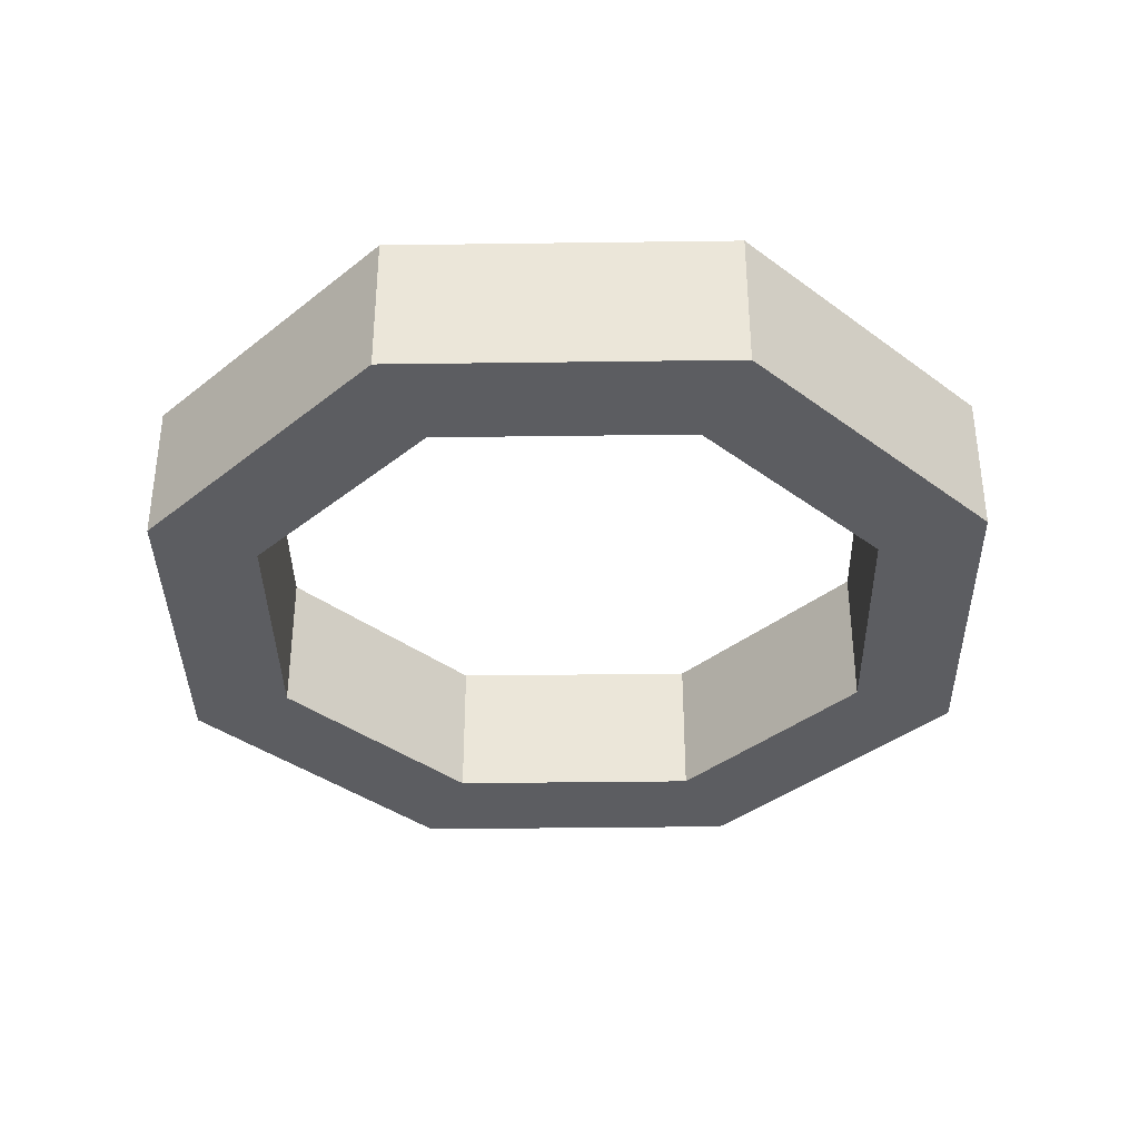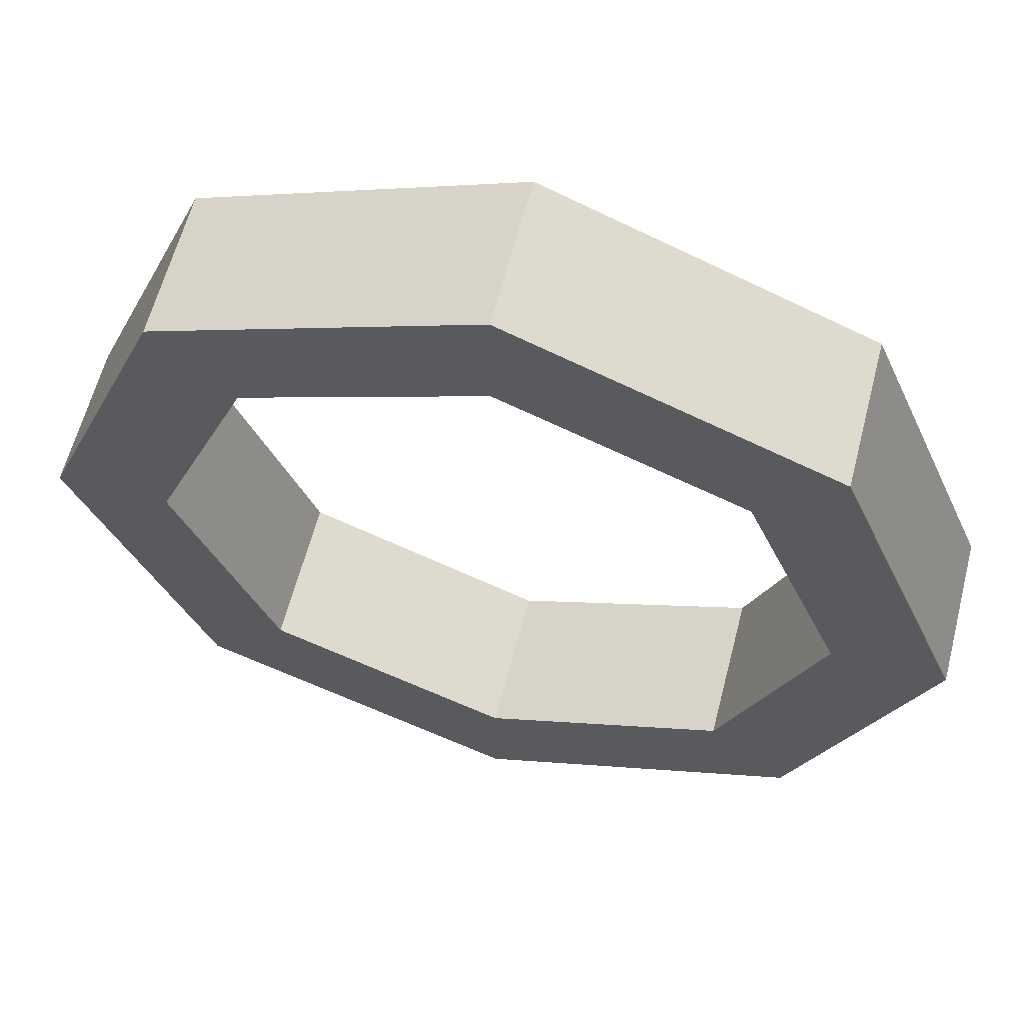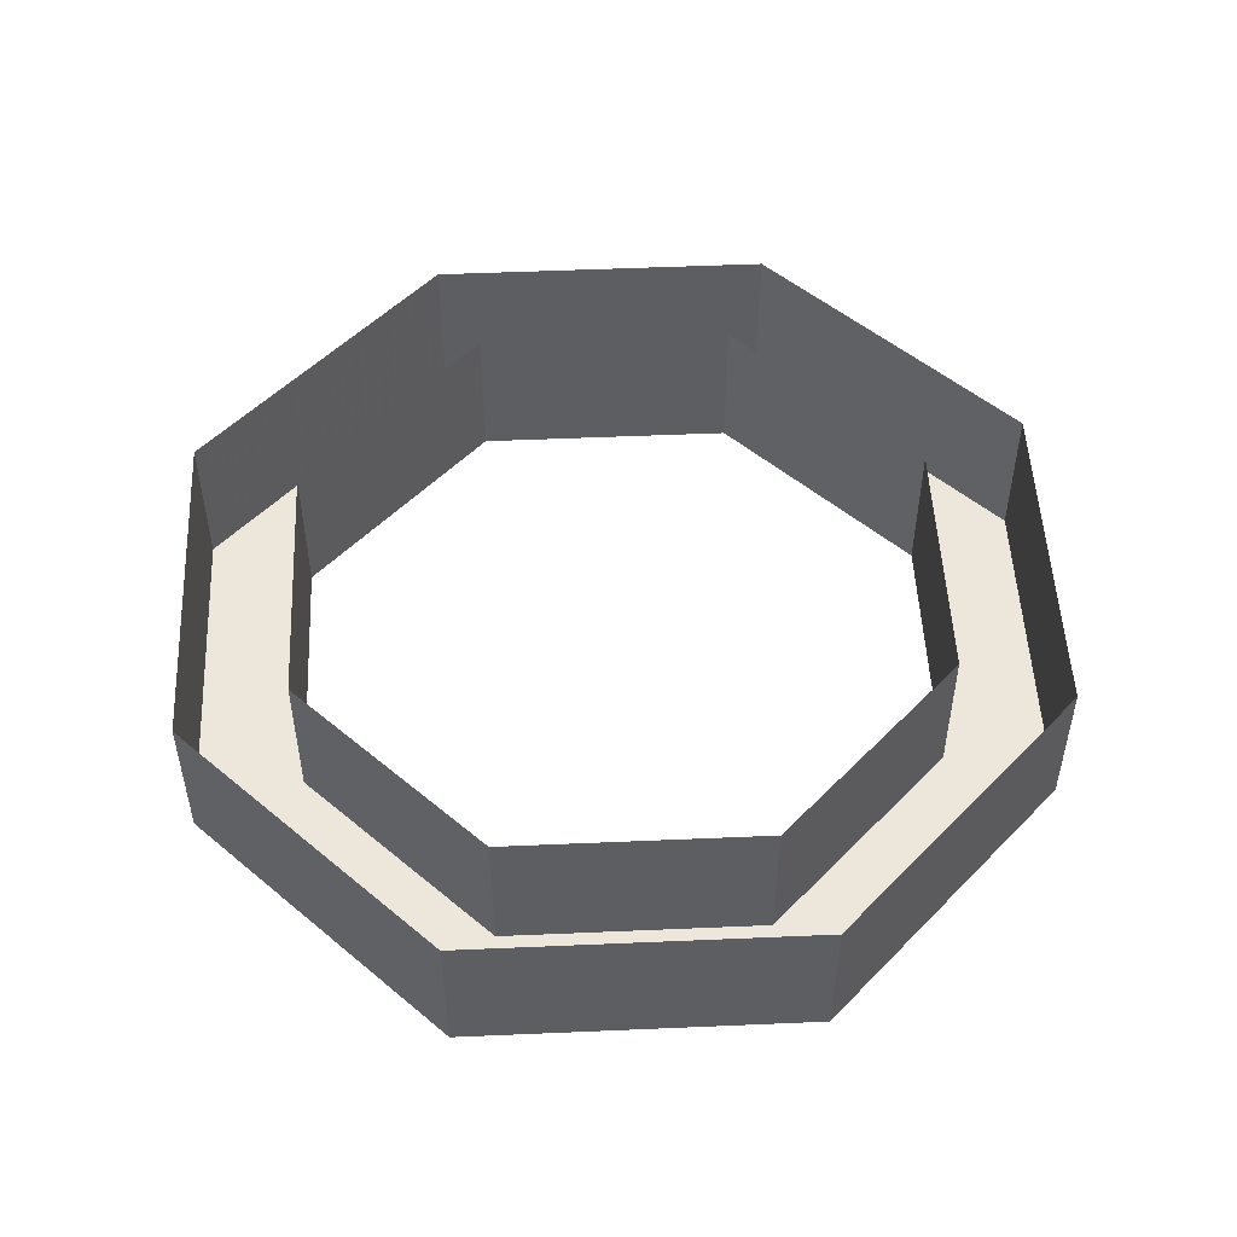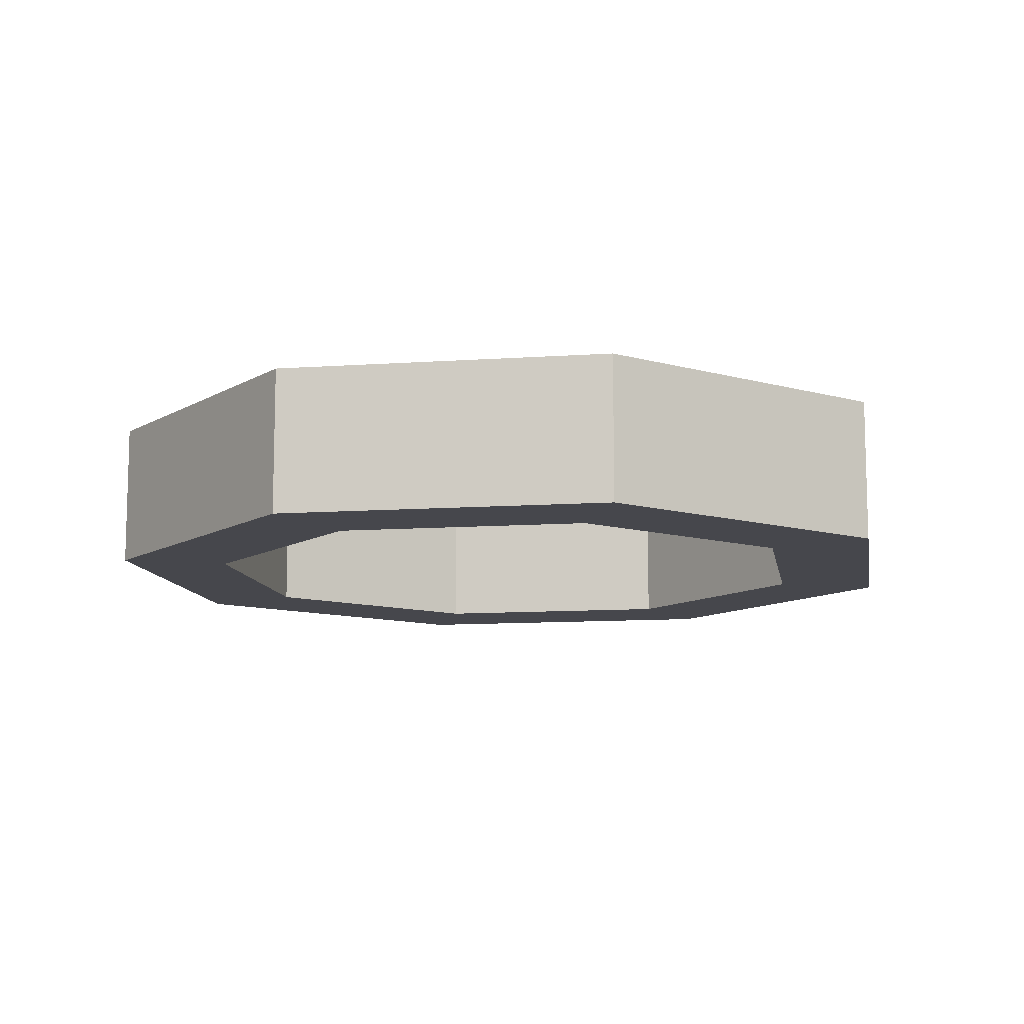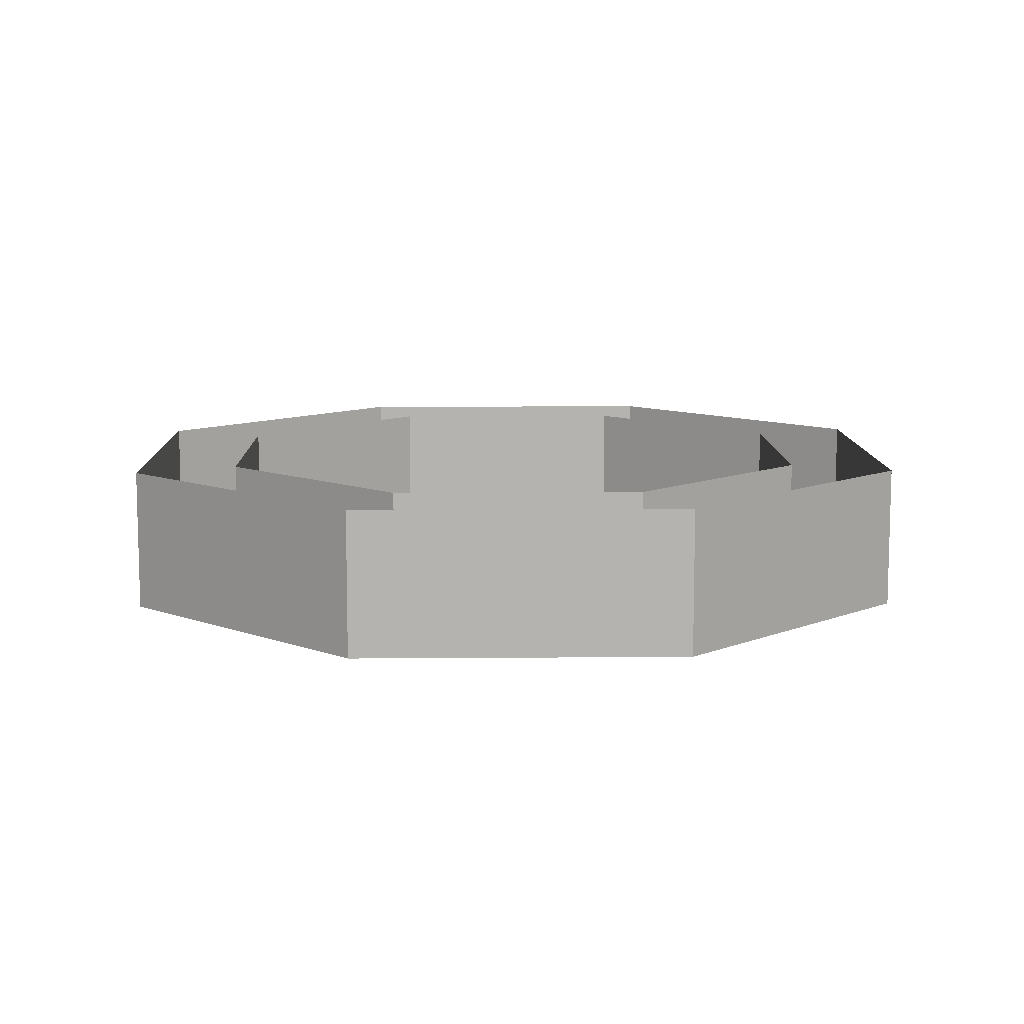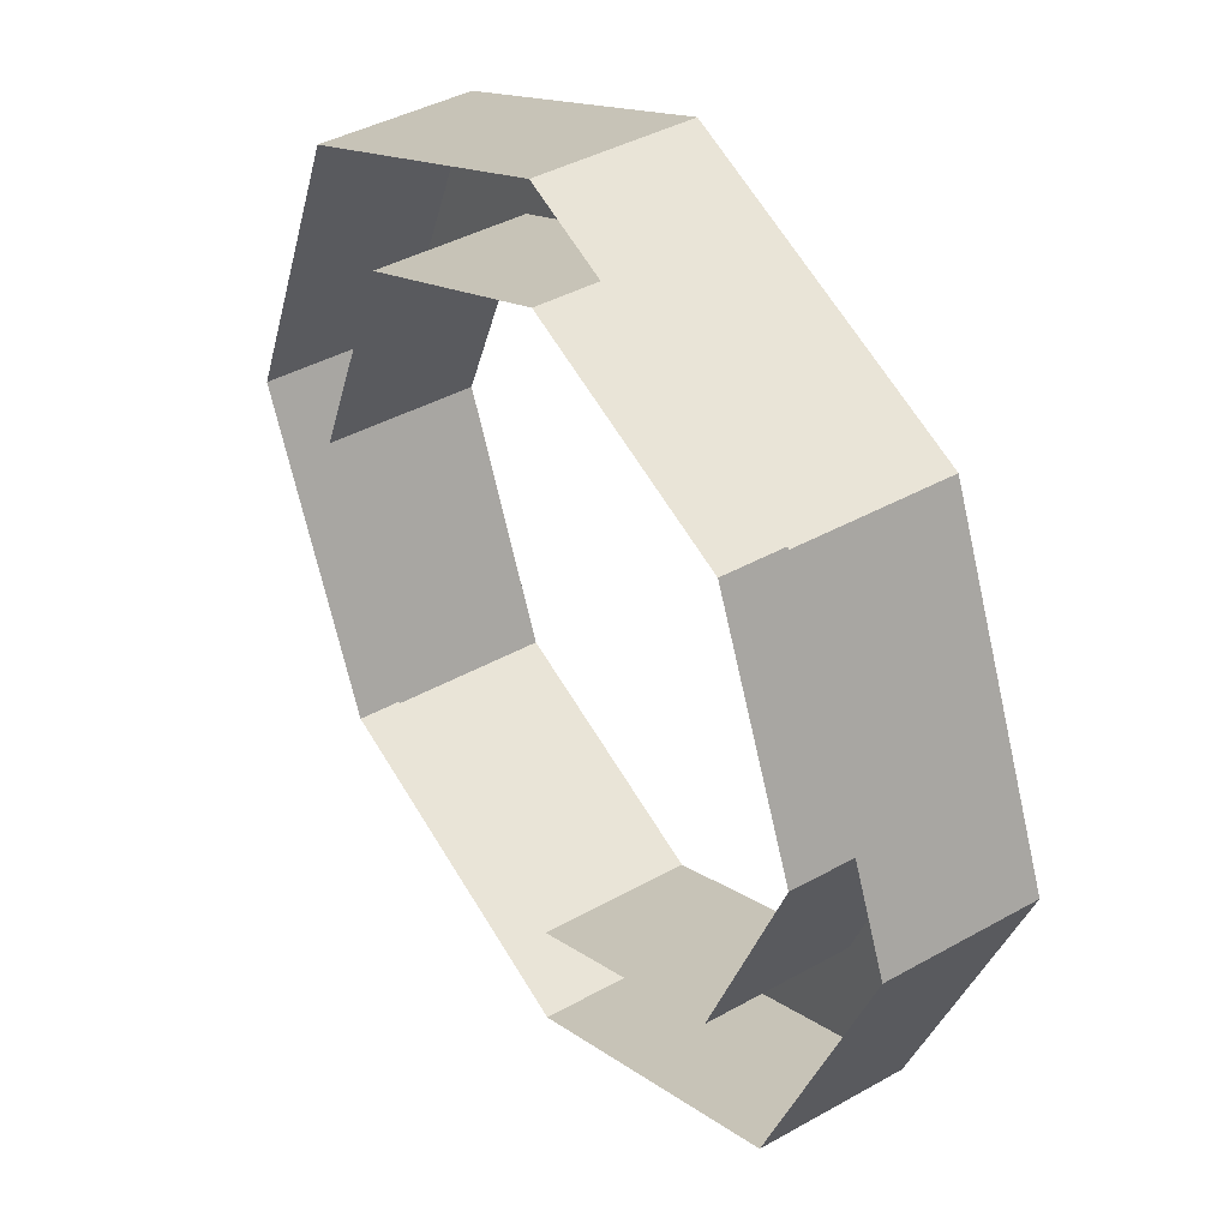
<metadata>
{"format":"obj","ext":"obj","renderer":"f3d","projection":"perspective","resolution":1024,"background":"white","views":[{"elev":-36.6,"azim":68.5,"up":"+Y"},{"elev":61.0,"azim":14.4,"up":"+Z"},{"elev":51.4,"azim":154.8,"up":"+Y"},{"elev":-10.9,"azim":-12.8,"up":"+Y"},{"elev":9.9,"azim":-23.7,"up":"+Y"},{"elev":40.5,"azim":-124.7,"up":"+Z"}]}
</metadata>
<code>
v 0.6 -0.2 0
v 0.4243 -0.2 0.4243
v 0.3182 -0.2 0.3182
v 0.45 -0.2 0
v 0.4243 -0.2 0.4243
v 0 -0.2 0.6
v 0 -0.2 0.45
v 0.3182 -0.2 0.3182
v 0 -0.2 0.6
v -0.4243 -0.2 0.4243
v -0.3182 -0.2 0.3182
v 0 -0.2 0.45
v -0.4243 -0.2 0.4243
v -0.6 -0.2 0
v -0.45 -0.2 0
v -0.3182 -0.2 0.3182
v -0.6 -0.2 0
v -0.4243 -0.2 -0.4243
v -0.3182 -0.2 -0.3182
v -0.45 -0.2 0
v -0.4243 -0.2 -0.4243
v 0 -0.2 -0.6
v 0 -0.2 -0.45
v -0.3182 -0.2 -0.3182
v 0 -0.2 -0.6
v 0.4243 -0.2 -0.4243
v 0.3182 -0.2 -0.3182
v 0 -0.2 -0.45
v 0.4243 -0.2 -0.4243
v 0.6 -0.2 0
v 0.45 -0.2 0
v 0.3182 -0.2 -0.3182
v 0.3182 -0.2 0.3182
v 0.45 -0.2 0
v 0.45 0 0
v 0.3182 0 0.3182
v 0 -0.2 0.45
v 0.3182 -0.2 0.3182
v 0.3182 0 0.3182
v 0 0 0.45
v -0.3182 -0.2 0.3182
v 0 -0.2 0.45
v 0 0 0.45
v -0.3182 0 0.3182
v -0.45 -0.2 0
v -0.3182 -0.2 0.3182
v -0.3182 0 0.3182
v -0.45 0 0
v -0.3182 -0.2 -0.3182
v -0.45 -0.2 0
v -0.45 0 0
v -0.3182 0 -0.3182
v 0 -0.2 -0.45
v -0.3182 -0.2 -0.3182
v -0.3182 0 -0.3182
v 0 0 -0.45
v 0.3182 -0.2 -0.3182
v 0 -0.2 -0.45
v 0 0 -0.45
v 0.3182 0 -0.3182
v 0.45 -0.2 0
v 0.3182 -0.2 -0.3182
v 0.3182 0 -0.3182
v 0.45 0 0
v 0.4243 -0.2 0.4243
v 0.6 -0.2 0
v 0.6 0 0
v 0.4243 0 0.4243
v 0 -0.2 0.6
v 0.4243 -0.2 0.4243
v 0.4243 0 0.4243
v 0 0 0.6
v -0.4243 -0.2 0.4243
v 0 -0.2 0.6
v 0 0 0.6
v -0.4243 0 0.4243
v -0.6 -0.2 0
v -0.4243 -0.2 0.4243
v -0.4243 0 0.4243
v -0.6 0 0
v -0.4243 -0.2 -0.4243
v -0.6 -0.2 0
v -0.6 0 0
v -0.4243 0 -0.4243
v 0 -0.2 -0.6
v -0.4243 -0.2 -0.4243
v -0.4243 0 -0.4243
v 0 0 -0.6
v 0.4243 -0.2 -0.4243
v 0 -0.2 -0.6
v 0 0 -0.6
v 0.4243 0 -0.4243
v 0.6 -0.2 0
v 0.4243 -0.2 -0.4243
v 0.4243 0 -0.4243
v 0.6 0 0
g mesh24418
f 1 2 3
f 3 4 1
f 5 6 7
f 7 8 5
f 9 10 11
f 11 12 9
f 13 14 15
f 15 16 13
f 17 18 19
f 19 20 17
f 21 22 23
f 23 24 21
f 25 26 27
f 27 28 25
f 29 30 31
f 31 32 29
g mesh24422
f 33 35 34
f 35 33 36
f 37 39 38
f 39 37 40
f 41 43 42
f 43 41 44
f 45 47 46
f 47 45 48
f 49 51 50
f 51 49 52
f 53 55 54
f 55 53 56
f 57 59 58
f 59 57 60
f 61 63 62
f 63 61 64
g mesh24428
f 65 66 67
f 67 68 65
f 69 70 71
f 71 72 69
f 73 74 75
f 75 76 73
f 77 78 79
f 79 80 77
f 81 82 83
f 83 84 81
f 85 86 87
f 87 88 85
f 89 90 91
f 91 92 89
f 93 94 95
f 95 96 93

</code>
